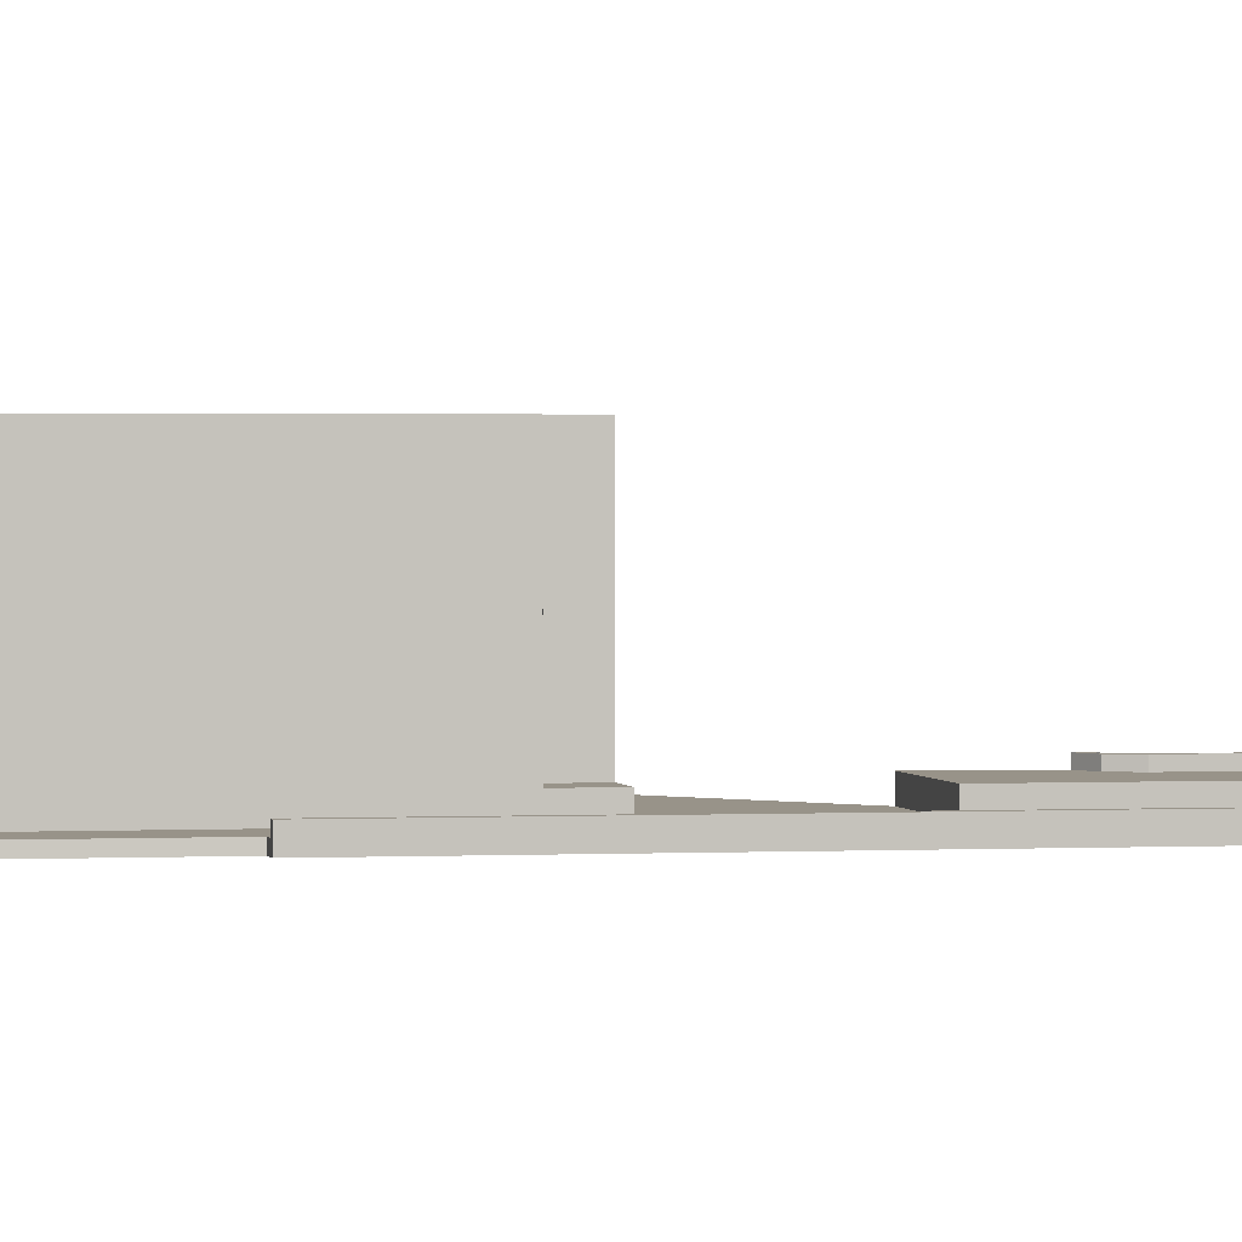
<metadata>
{"format":"obj","ext":"obj","renderer":"f3d","projection":"perspective","resolution":1024,"background":"white","views":[{"elev":1.6,"azim":-101.7,"up":"+Y"}]}
</metadata>
<code>
v -7 4.4 -1
v -7 0 -1
v -1 0 -1
v -1 4.4 -1
v -8 0 -8
v -8 4.4 -8
v -8 4.4 -2
v -8 0 -2
v -1 4.4 -1
v -7 4.4 -1
v -7 4.4 -2
v -7 4.4 -2
v -8 4.4 -2
v -8 4.4 -8
v -7 4.4 -8
v -7 4.4 -2
v -7 4.4 -8
v -1 4.4 -9
v -1 4.4 -1
v -1 4.4 -9
v -7 4.4 -8
v -7 4.4 -9
v -8 0.4 19
v -6 0.4 18.5
v -6.5 0.4 19
v -6 0.4 18.5
v -6.146 0.4 18.85
v -6.5 0.4 19
v -8 0.4 19
v -8 0.4 3
v -6 0.4 5.5
v -6 0.4 18.5
v -6 0.4 5.5
v -8 0.4 3
v -6 0.4 5
v -6 0.4 5
v -5.854 0.4 5.146
v -6 0.4 5.5
v -6 0.4 5
v -5.5 0.4 5
v -5.854 0.4 5.146
v -6 0.4 5
v -8 0.4 3
v -5.5 0.4 3
v -5.5 0.4 5
v -9.5 0 19
v -9.854 0 18.85
v -10 0 18.5
v -10 0 18.5
v -8 0 19
v -9.5 0 19
v -10 0 -5
v -8 0 3
v -8 0 19
v -10 0 18.5
v -8 0 3
v -8 0 -1
v -1 0 -1
v -5.5 0 3
v -9.615 0 -5
v -8 0 -1
v -8 0 3
v -10 0 -5
v -9.615 0 -5
v -9.615 0 -10.17
v -8 0 -9
v -8 0 -1
v -8 0.4 -1
v -7 0.4 -1
v -7 0 -1
v -8 0 -1
v -8 0.4 -1
v -8 0.4 -2
v -7 0.4 -2
v -7 0.4 -1
v -8 0.4 -1
v -8 0 -1
v -8 0 -2
v -8 0.4 -2
v -8 0.4 -9
v -8 0.4 -8
v -8 0 -8
v -8 0 -9
v -8 0.4 -9
v -7 0.4 -9
v -7 0.4 -8
v -8 0.4 -8
v -8 0.4 -9
v -8 0 -9
v -7 0 -9
v -7 0.4 -9
v -7 0 -10
v -7 0 -9
v -8 0 -9
v -9.615 0 -10.17
v -7 0 -10
v -7 1 -9
v -6 1 -9
v -6 0 -10
v -7 0 -9
v -7 1 -9
v -7 0 -10
v -6 0 -10
v -6 1 -9
v -6 0 -9
v -7 0 -10
v -9.615 0 -10.17
v -9.226 0 -13.12
v -8.086 0 -15.87
v -7 0 -10
v -8.086 0 -15.87
v -6.273 0 -18.24
v -5.26 0 -19.01
v -7 0 -10
v -5.26 0 -19.01
v -4.081 0 -19.5
v -6 0 -10
v -6 0 -10
v -4.081 0 -19.5
v -2.815 0 -19.67
v -0.5 0 -18.8
v -6 0 -10
v -0.5 0 -18.8
v -1 0 -9
v -6 0 -9
v -0.5 0 -19.67
v -0.5 0 -18.8
v -2.815 0 -19.67
v -5.854 0.4 5.146
v -6 0.4 5.5
v -6 0.8 5.5
v -5.854 0.8 5.146
v -5.5 0.4 5
v -5.854 0.4 5.146
v -5.854 0.8 5.146
v -5.5 0.8 5
v -6 0.4 18.5
v -6 0.8 18.5
v -6 0.8 5.5
v -6 0.4 5.5
v -6.146 0.4 18.85
v -6 0.4 18.5
v -6 0.8 18.5
v -6.146 0.8 18.85
v -6.5 0.4 19
v -6.146 0.4 18.85
v -6.146 0.8 18.85
v -6.5 0.8 19
v -8 0.4 19
v -6.5 0.4 19
v -6.5 0.8 19
v -8.25 0.8 19
v -9.5 0.4 19
v -8 0.4 19
v -8.25 0.8 19
v -8 0.4 19
v -9.5 0.4 19
v -9.5 0 19
v -8 0 19
v -8 0.4 19
v -8 0 19
v -8 0 3
v -8 0.4 3
v -5.5 0 3
v -5.5 0.4 3
v -8 0.4 3
v -8 0 3
v -9.854 0 18.85
v -9.5 0 19
v -9.5 0.4 19
v -9.854 0.4 18.85
v -10 0 18.5
v -9.854 0 18.85
v -9.854 0.4 18.85
v -10 0.4 18.5
v -10 0.4 -5
v -10 0.4 18.5
v -10 0 18.5
v -10 0 -5
v -10 0 -5
v -10 0.4 -5
v -9.8 0.4 -5
v -9.8 0.2 -5
v -10 0 -5
v -9.8 0.2 -5
v -9.6 0.2 -5
v -9.615 0 -5
v -7.2 0.6 -1.8
v -8.2 0.6 -1.8
v -8.2 4.6 -1.8
v -7.2 4.6 -1.8
v -7.2 0.6 -1.8
v -7.2 4.6 -1.8
v -7.2 4.6 -0.8
v -7.2 0.6 -0.8
v -7.2 4.6 -8.2
v -7.2 0.6 -8.2
v -7.2 0.6 -9.2
v -7.2 4.6 -9.2
v -8.2 0.6 -8.2
v -7.2 0.6 -8.2
v -7.2 4.6 -8.2
v -8.2 4.6 -8.2
v -0.8 4.6 -9.2
v -5.8 1.2 -9.2
v -7.2 1.2 -9.2
v -7.2 4.6 -9.2
v -0.8 0.2 -9.2
v -5.8 0.2 -9.2
v -5.8 1.2 -9.2
v -0.8 4.6 -9.2
v -7.2 0.2 -10.2
v -7.2 1.2 -9.2
v -5.8 1.2 -9.2
v -5.8 0.2 -10.2
v -7.2 0.2 -9.2
v -7.2 1.2 -9.2
v -7.2 0.2 -10.2
v -5.8 0.2 -10.2
v -5.8 1.2 -9.2
v -5.8 0.2 -9.2
v -7 0.4 -2
v -8 0.4 -2
v -8 4.4 -2
v -7 4.4 -2
v -7 0.4 -2
v -7 4.4 -2
v -7 4.4 -1
v -7 0.4 -1
v -7 4.4 -8
v -7 0.4 -8
v -7 0.4 -9
v -7 4.4 -9
v -8 0.4 -8
v -7 0.4 -8
v -7 4.4 -8
v -8 4.4 -8
v -7 4.4 -9
v -7 1 -9
v -6 1 -9
v -1 4.4 -9
v -1 0 -9
v -1 4.4 -9
v -6 1 -9
v -6 0 -9
v -5.995 0.6 5.005
v -6.2 0.6 5.5
v -6.2 0.8 5.5
v -5.995 0.8 5.005
v -5.5 0.6 4.8
v -5.995 0.6 5.005
v -5.995 0.8 5.005
v -5.5 0.8 4.8
v -6.2 0.8 18.5
v -6.2 0.6 18.5
v -6.2 0.6 5.5
v -6.2 0.8 5.5
v -6.288 0.6 18.71
v -6.2 0.6 18.5
v -6.2 0.8 18.5
v -6.288 0.8 18.71
v -6.5 0.6 18.8
v -6.288 0.6 18.71
v -6.288 0.8 18.71
v -6.5 0.8 18.8
v -8.25 0.8 18.8
v -6.5 0.8 18.8
v -6.5 0.6 18.8
v -8.2 0.6 18.8
v -8.25 0.8 18.8
v -8.2 0.6 18.8
v -9.5 0.4 18.8
v -9.5 0.4 18.8
v -8.2 0.6 18.8
v -8.2 0.2 18.8
v -9.5 0.2 18.8
v -8.2 0.6 18.8
v -8.2 0.2 18.8
v -8.2 0.2 2.8
v -8.2 0.6 2.8
v -8.2 0.2 2.8
v -8.2 0.6 2.8
v -5.3 0.6 2.8
v -5.3 0.2 2.8
v -9.712 0.2 18.71
v -9.5 0.2 18.8
v -9.5 0.4 18.8
v -9.712 0.4 18.71
v -9.8 0.2 18.5
v -9.712 0.2 18.71
v -9.712 0.4 18.71
v -9.8 0.4 18.5
v -9.8 0.2 18.5
v -9.8 0.4 18.5
v -9.8 0.4 -5
v -9.8 0.2 -5
v -9.6 0.2 -10.06
v -9.615 0 -10.17
v -9.615 0 -5
v -9.6 0.2 -5
v -9.211 0.2 -13.02
v -9.226 0 -13.12
v -9.615 0 -10.17
v -9.6 0.2 -10.06
v -8.071 0.2 -15.77
v -8.086 0 -15.87
v -9.226 0 -13.12
v -9.211 0.2 -13.02
v -6.258 0.2 -18.13
v -6.273 0 -18.24
v -8.086 0 -15.87
v -8.071 0.2 -15.77
v -5.245 0.2 -18.91
v -5.26 0 -19.01
v -6.273 0 -18.24
v -6.258 0.2 -18.13
v -4.066 0.2 -19.4
v -4.081 0 -19.5
v -5.26 0 -19.01
v -5.245 0.2 -18.91
v -2.8 0.2 -19.56
v -2.815 0 -19.67
v -4.081 0 -19.5
v -4.066 0.2 -19.4
v -0.5 0 -19.67
v -2.815 0 -19.67
v -2.8 0.2 -19.56
v -0.7 0.2 -19.56
v -0.5 0 -19.67
v -0.7 0.2 -19.56
v -0.7 0.4 -19.46
v -0.5 0.4 -19.46
v -0.5 0.4 -18.8
v -0.5 0 -18.8
v -0.5 0 -19.67
v -0.5 0.4 -19.46
v -0.7 0.2 -18.6
v -0.7 0.4 -18.6
v -0.7 0.4 -19.46
v -0.7 0.2 -19.56
v -6.1 0.8 5.5
v -6.095 0.8 5.422
v -5.996 0.8 5.435
v -6 0.8 5.5
v -6.095 0.8 5.422
v -6.08 0.8 5.345
v -5.983 0.8 5.371
v -5.996 0.8 5.435
v -6.08 0.8 5.345
v -6.054 0.8 5.27
v -5.962 0.8 5.309
v -5.983 0.8 5.371
v -6.054 0.8 5.27
v -6.02 0.8 5.2
v -5.933 0.8 5.25
v -5.962 0.8 5.309
v -6.02 0.8 5.2
v -5.976 0.8 5.135
v -5.897 0.8 5.196
v -5.933 0.8 5.25
v -5.976 0.8 5.135
v -5.924 0.8 5.076
v -5.854 0.8 5.146
v -5.897 0.8 5.196
v -5.924 0.8 5.076
v -5.865 0.8 5.024
v -5.804 0.8 5.103
v -5.854 0.8 5.146
v -5.865 0.8 5.024
v -5.8 0.8 4.98
v -5.75 0.8 5.067
v -5.804 0.8 5.103
v -5.8 0.8 4.98
v -5.73 0.8 4.946
v -5.691 0.8 5.038
v -5.75 0.8 5.067
v -5.73 0.8 4.946
v -5.655 0.8 4.92
v -5.629 0.8 5.017
v -5.691 0.8 5.038
v -5.655 0.8 4.92
v -5.578 0.8 4.905
v -5.565 0.8 5.004
v -5.629 0.8 5.017
v -5.578 0.8 4.905
v -5.5 0.8 4.9
v -5.5 0.8 5
v -5.565 0.8 5.004
v -6.2 0.8 5.5
v -6.194 0.8 5.409
v -6.095 0.8 5.422
v -6.1 0.8 5.5
v -6.194 0.8 5.409
v -6.176 0.8 5.319
v -6.08 0.8 5.345
v -6.095 0.8 5.422
v -6.176 0.8 5.319
v -6.147 0.8 5.232
v -6.054 0.8 5.27
v -6.08 0.8 5.345
v -6.147 0.8 5.232
v -6.106 0.8 5.15
v -6.02 0.8 5.2
v -6.054 0.8 5.27
v -6.106 0.8 5.15
v -6.055 0.8 5.074
v -5.976 0.8 5.135
v -6.02 0.8 5.2
v -6.055 0.8 5.074
v -5.995 0.8 5.005
v -5.924 0.8 5.076
v -5.976 0.8 5.135
v -5.995 0.8 5.005
v -5.926 0.8 4.945
v -5.865 0.8 5.024
v -5.924 0.8 5.076
v -5.926 0.8 4.945
v -5.85 0.8 4.894
v -5.8 0.8 4.98
v -5.865 0.8 5.024
v -5.85 0.8 4.894
v -5.768 0.8 4.853
v -5.73 0.8 4.946
v -5.8 0.8 4.98
v -5.768 0.8 4.853
v -5.681 0.8 4.824
v -5.655 0.8 4.92
v -5.73 0.8 4.946
v -5.681 0.8 4.824
v -5.591 0.8 4.806
v -5.578 0.8 4.905
v -5.655 0.8 4.92
v -5.591 0.8 4.806
v -5.5 0.8 4.8
v -5.5 0.8 4.9
v -5.578 0.8 4.905
v -6 0.8 5.5
v -6.1 0.8 5.5
v -6.125 0.8 18.5
v -6 0.8 18.5
v -6.1 0.8 5.5
v -6.2 0.8 5.5
v -6.2 0.8 18.5
v -6.125 0.8 18.5
v -6 0.8 18.5
v -6.146 0.8 18.85
v -6.235 0.8 18.77
v -6.125 0.8 18.5
v -6.146 0.8 18.85
v -6.5 0.8 19
v -6.5 0.8 18.88
v -6.235 0.8 18.77
v -6.125 0.8 18.5
v -6.128 0.8 18.55
v -6.203 0.8 18.54
v -6.2 0.8 18.5
v -6.128 0.8 18.55
v -6.138 0.8 18.6
v -6.21 0.8 18.58
v -6.203 0.8 18.54
v -6.138 0.8 18.6
v -6.154 0.8 18.64
v -6.223 0.8 18.61
v -6.21 0.8 18.58
v -6.154 0.8 18.64
v -6.175 0.8 18.69
v -6.24 0.8 18.65
v -6.223 0.8 18.61
v -6.175 0.8 18.69
v -6.202 0.8 18.73
v -6.262 0.8 18.68
v -6.24 0.8 18.65
v -6.202 0.8 18.73
v -6.235 0.8 18.77
v -6.288 0.8 18.71
v -6.262 0.8 18.68
v -6.235 0.8 18.77
v -6.272 0.8 18.8
v -6.317 0.8 18.74
v -6.288 0.8 18.71
v -6.272 0.8 18.8
v -6.312 0.8 18.82
v -6.35 0.8 18.76
v -6.317 0.8 18.74
v -6.312 0.8 18.82
v -6.356 0.8 18.85
v -6.385 0.8 18.78
v -6.35 0.8 18.76
v -6.356 0.8 18.85
v -6.403 0.8 18.86
v -6.422 0.8 18.79
v -6.385 0.8 18.78
v -6.403 0.8 18.86
v -6.451 0.8 18.87
v -6.461 0.8 18.8
v -6.422 0.8 18.79
v -6.451 0.8 18.87
v -6.5 0.8 18.88
v -6.5 0.8 18.8
v -6.461 0.8 18.8
v -8.25 0.8 18.88
v -6.5 0.8 18.88
v -6.5 0.8 19
v -8.25 0.8 19
v -6.5 0.8 18.88
v -8.25 0.8 18.88
v -8.25 0.8 18.8
v -6.5 0.8 18.8
v -8.25 0.8 19
v -8.25 0.8 18.88
v -9.5 0.4 18.88
v -9.5 0.4 19
v -9.5 0.4 18.8
v -9.5 0.4 18.88
v -8.25 0.8 18.88
v -8.25 0.8 18.8
v -9.5 0.4 19
v -9.854 0.4 18.85
v -9.765 0.4 18.77
v -9.5 0.4 18.88
v -9.854 0.4 18.85
v -10 0.4 18.5
v -9.875 0.4 18.5
v -9.765 0.4 18.77
v -9.5 0.4 18.88
v -9.549 0.4 18.87
v -9.539 0.4 18.8
v -9.5 0.4 18.8
v -9.549 0.4 18.87
v -9.597 0.4 18.86
v -9.578 0.4 18.79
v -9.539 0.4 18.8
v -9.597 0.4 18.86
v -9.644 0.4 18.85
v -9.615 0.4 18.78
v -9.578 0.4 18.79
v -9.644 0.4 18.85
v -9.688 0.4 18.82
v -9.65 0.4 18.76
v -9.615 0.4 18.78
v -9.688 0.4 18.82
v -9.728 0.4 18.8
v -9.683 0.4 18.74
v -9.65 0.4 18.76
v -9.728 0.4 18.8
v -9.765 0.4 18.77
v -9.712 0.4 18.71
v -9.683 0.4 18.74
v -9.765 0.4 18.77
v -9.798 0.4 18.73
v -9.738 0.4 18.68
v -9.712 0.4 18.71
v -9.798 0.4 18.73
v -9.825 0.4 18.69
v -9.76 0.4 18.65
v -9.738 0.4 18.68
v -9.825 0.4 18.69
v -9.846 0.4 18.64
v -9.777 0.4 18.61
v -9.76 0.4 18.65
v -9.846 0.4 18.64
v -9.862 0.4 18.6
v -9.79 0.4 18.58
v -9.777 0.4 18.61
v -9.862 0.4 18.6
v -9.872 0.4 18.55
v -9.797 0.4 18.54
v -9.79 0.4 18.58
v -9.872 0.4 18.55
v -9.875 0.4 18.5
v -9.8 0.4 18.5
v -9.797 0.4 18.54
v -10 0.4 18.5
v -9.875 0.4 18.5
v -9.8 0.4 -5
v -10 0.4 -5
v -9.875 0.4 18.5
v -9.8 0.4 18.5
v -9.8 0.4 -5
v -7.2 0.2 -0.8
v -7.2 4.6 -0.8
v -0.8 4.6 -0.8
v -0.8 0.2 -0.8
v -8.2 4.6 -8.2
v -8.2 0.2 -8.2
v -8.2 0.2 -1.8
v -8.2 4.6 -1.8
v -0.8 4.6 -0.8
v -7.2 4.6 -1.8
v -7.2 4.6 -0.8
v -7.2 4.6 -1.8
v -7.2 4.6 -8.2
v -8.2 4.6 -8.2
v -8.2 4.6 -1.8
v -0.8 4.6 -0.8
v -0.8 4.6 -9.2
v -7.2 4.6 -8.2
v -7.2 4.6 -1.8
v -0.8 4.6 -9.2
v -7.2 4.6 -9.2
v -7.2 4.6 -8.2
v -8.2 0.6 -0.8
v -7.2 0.6 -0.8
v -7.2 0.2 -0.8
v -8.2 0.2 -0.8
v -8.2 0.6 -0.8
v -8.2 0.6 -1.8
v -7.2 0.6 -1.8
v -7.2 0.6 -0.8
v -8.2 0.6 -0.8
v -8.2 0.2 -0.8
v -8.2 0.2 -1.8
v -8.2 0.6 -1.8
v -8.2 0.6 -9.2
v -8.2 0.6 -8.2
v -8.2 0.2 -8.2
v -8.2 0.2 -9.2
v -8.2 0.6 -9.2
v -7.2 0.6 -9.2
v -7.2 0.6 -8.2
v -8.2 0.6 -8.2
v -8.2 0.6 -9.2
v -8.2 0.2 -9.2
v -7.2 0.2 -9.2
v -7.2 0.6 -9.2
v -0.5 0.4 -18.8
v -0.5 0.4 -19.46
v -0.7 0.4 -19.46
v -0.7 0.4 -18.6
v -9.5 0.2 18.5
v -9.5 0.2 18.8
v -9.712 0.2 18.71
v -9.5 0.2 18.5
v -9.712 0.2 18.71
v -9.8 0.2 18.5
v -8.2 0.2 2.8
v -9.5 0.2 18.5
v -9.5 0.2 18.8
v -8.2 0.2 18.8
v -9.8 0.2 -5
v -9.8 0.2 18.5
v -9.5 0.2 18.5
v -8.2 0.2 2.8
v -0.8 0.2 -0.8
v -8.2 0.2 -0.8
v -8.2 0.2 2.8
v -5.3 0.2 2.8
v -9.6 0.2 -5
v -9.8 0.2 -5
v -8.2 0.2 2.8
v -8.2 0.2 -0.8
v -9.6 0.2 -10.06
v -9.6 0.2 -5
v -8.2 0.2 -0.8
v -8.2 0.2 -9.2
v -9.6 0.2 -10.06
v -8.2 0.2 -9.2
v -7.2 0.2 -9.2
v -9.6 0.2 -10.06
v -7.2 0.2 -9.2
v -7.2 0.2 -10.2
v -9.211 0.2 -13.02
v -9.211 0.2 -13.02
v -7.2 0.2 -10.2
v -5.8 0.2 -10.2
v -6.5 0.6 18.5
v -6.2 0.6 18.5
v -6.288 0.6 18.71
v -6.5 0.6 18.5
v -6.288 0.6 18.71
v -6.5 0.6 18.8
v -6.5 0.6 18.8
v -6.5 0.6 18.5
v -8.2 0.6 18.8
v -6.5 0.6 18.5
v -6.2 0.6 18.5
v -6.2 0.6 5.5
v -6.5 0.6 18.5
v -6.2 0.6 5.5
v -8.2 0.6 2.8
v -8.2 0.6 18.8
v -6.2 0.6 4.8
v -5.995 0.6 5.005
v -6.2 0.6 5.5
v -6.2 0.6 4.8
v -5.5 0.6 4.8
v -5.995 0.6 5.005
v -6.2 0.6 5.5
v -6.2 0.6 4.8
v -8.2 0.6 2.8
v -5.5 0.6 4.8
v -5.3 0.6 2.8
v -8.2 0.6 2.8
v -6.2 0.6 4.8
v -5.8 0.2 -9.2
v -0.8 0.2 -9.2
v -5.8 0.2 -10.2
v -5.8 0.2 -10.2
v -0.8 0.2 -9.2
v -9.211 0.2 -13.02
v -6.258 0.2 -18.13
v -8.071 0.2 -15.77
v -9.211 0.2 -13.02
v -0.8 0.2 -9.2
v -4.066 0.2 -19.4
v -5.245 0.2 -18.91
v -6.258 0.2 -18.13
v -0.8 0.2 -9.2
v -0.7 0.2 -18.6
v -2.8 0.2 -19.56
v -4.066 0.2 -19.4
v -0.8 0.2 -9.2
v -2.8 0.2 -19.56
v -0.7 0.2 -18.6
v -0.7 0.2 -19.56
g mesh6881225
f 1 3 2
f 3 1 4
g mesh6881227
f 5 6 7
f 7 8 5
f 9 10 11
f 12 13 14
f 14 15 12
f 16 17 18
f 18 19 16
f 20 21 22
f 23 24 25
g mesh6881229
f 26 27 28
f 29 30 31
f 31 32 29
f 33 34 35
g mesh6881231
f 36 37 38
f 39 40 41
f 42 43 44
f 44 45 42
g mesh6881233
f 46 47 48
f 49 50 51
f 52 53 54
f 54 55 52
f 56 57 58
f 58 59 56
f 60 61 62
f 62 63 60
f 64 65 66
f 66 67 64
g mesh6881235
f 68 69 70
f 70 71 68
f 72 73 74
f 74 75 72
f 76 77 78
f 78 79 76
g mesh6881237
f 80 81 82
f 82 83 80
f 84 85 86
f 86 87 84
f 88 89 90
f 90 91 88
f 92 93 94
f 94 95 92
g mesh6881239
f 96 98 97
f 98 96 99
f 100 102 101
f 103 105 104
f 106 107 108
f 108 109 106
f 110 111 112
f 112 113 110
f 114 115 116
f 116 117 114
f 118 119 120
f 120 121 118
f 122 123 124
f 124 125 122
f 126 127 128
g mesh6881243
f 129 131 130
f 131 129 132
f 133 135 134
f 135 133 136
g mesh6881247
f 137 139 138
f 139 137 140
g mesh6881251
f 141 142 143
f 143 144 141
f 145 146 147
f 147 148 145
f 149 150 151
f 151 152 149
f 153 154 155
g mesh6881255
f 156 157 158
f 158 159 156
g mesh6881257
f 160 161 162
f 162 163 160
g mesh6881259
f 164 165 166
f 166 167 164
g mesh6881263
f 168 169 170
f 170 171 168
f 172 173 174
f 174 175 172
g mesh6881267
f 176 178 177
f 178 176 179
f 180 181 182
f 182 183 180
f 184 185 186
f 186 187 184
g mesh6881269
f 188 190 189
f 190 188 191
f 192 194 193
f 194 192 195
g mesh6881271
f 196 198 197
f 198 196 199
g mesh6881272
f 200 202 201
f 202 200 203
f 204 205 206
f 206 207 204
f 208 209 210
f 210 211 208
g mesh6881274
f 212 213 214
f 214 215 212
f 216 217 218
f 219 220 221
g mesh6881276
f 222 223 224
f 224 225 222
f 226 227 228
f 228 229 226
g mesh6881278
f 230 231 232
f 232 233 230
g mesh6881279
f 234 235 236
f 236 237 234
f 238 239 240
f 240 241 238
f 242 243 244
f 244 245 242
g mesh6881283
f 246 247 248
f 248 249 246
f 250 251 252
f 252 253 250
g mesh6881287
f 254 256 255
f 256 254 257
g mesh6881291
f 258 260 259
f 260 258 261
f 262 264 263
f 264 262 265
f 266 267 268
f 268 269 266
f 270 271 272
f 273 274 275
f 275 276 273
g mesh6881295
f 277 279 278
f 279 277 280
g mesh6881297
f 281 282 283
f 283 284 281
g mesh6881301
f 285 287 286
f 287 285 288
f 289 291 290
f 291 289 292
g mesh6881305
f 293 295 294
f 295 293 296
f 297 298 299
f 299 300 297
f 301 302 303
f 303 304 301
f 305 306 307
f 307 308 305
f 309 310 311
f 311 312 309
f 313 314 315
f 315 316 313
f 317 318 319
f 319 320 317
f 321 322 323
f 323 324 321
f 325 326 327
f 327 328 325
f 329 330 331
f 331 332 329
f 333 334 335
f 335 336 333
f 337 338 339
f 339 340 337
g mesh6881307
f 341 343 342
f 343 341 344
f 345 347 346
f 347 345 348
f 349 351 350
f 351 349 352
f 353 355 354
f 355 353 356
f 357 359 358
f 359 357 360
f 361 363 362
f 363 361 364
f 365 367 366
f 367 365 368
f 369 371 370
f 371 369 372
f 373 375 374
f 375 373 376
f 377 379 378
f 379 377 380
f 381 383 382
f 383 381 384
f 385 387 386
f 387 385 388
g mesh6881309
f 389 391 390
f 391 389 392
f 393 395 394
f 395 393 396
f 397 399 398
f 399 397 400
f 401 403 402
f 403 401 404
f 405 407 406
f 407 405 408
f 409 411 410
f 411 409 412
f 413 415 414
f 415 413 416
f 417 419 418
f 419 417 420
f 421 423 422
f 423 421 424
f 425 427 426
f 427 425 428
f 429 431 430
f 431 429 432
f 433 435 434
f 435 433 436
f 437 438 439
f 439 440 437
f 441 442 443
f 443 444 441
g mesh6881311
f 445 447 446
f 447 445 448
f 449 451 450
f 451 449 452
g mesh6881313
f 453 455 454
f 455 453 456
f 457 459 458
f 459 457 460
f 461 463 462
f 463 461 464
f 465 467 466
f 467 465 468
f 469 471 470
f 471 469 472
f 473 475 474
f 475 473 476
f 477 479 478
f 479 477 480
f 481 483 482
f 483 481 484
f 485 487 486
f 487 485 488
f 489 491 490
f 491 489 492
f 493 495 494
f 495 493 496
f 497 499 498
f 499 497 500
g mesh6881315
f 501 503 502
f 503 501 504
g mesh6881317
f 505 507 506
f 507 505 508
g mesh6881319
f 509 510 511
f 511 512 509
g mesh6881321
f 513 514 515
f 515 516 513
g mesh6881323
f 517 519 518
f 519 517 520
f 521 523 522
f 523 521 524
g mesh6881325
f 525 527 526
f 527 525 528
f 529 531 530
f 531 529 532
f 533 535 534
f 535 533 536
f 537 539 538
f 539 537 540
f 541 543 542
f 543 541 544
f 545 547 546
f 547 545 548
f 549 551 550
f 551 549 552
f 553 555 554
f 555 553 556
f 557 559 558
f 559 557 560
f 561 563 562
f 563 561 564
f 565 567 566
f 567 565 568
f 569 571 570
f 571 569 572
f 573 574 575
f 575 576 573
f 577 578 579
g mesh6881327
f 580 582 581
f 582 580 583
g mesh6881329
f 584 585 586
f 586 587 584
f 588 589 590
f 591 592 593
f 593 594 591
f 595 596 597
f 597 598 595
f 599 600 601
g mesh6881331
f 602 604 603
f 604 602 605
f 606 608 607
f 608 606 609
f 610 612 611
f 612 610 613
g mesh6881333
f 614 616 615
f 616 614 617
f 618 620 619
f 620 618 621
f 622 624 623
f 624 622 625
f 626 627 628
f 628 629 626
g mesh6881335
f 630 632 631
f 633 635 634
f 636 637 638
f 638 639 636
f 640 641 642
f 642 643 640
f 644 645 646
f 646 647 644
f 648 649 650
f 650 651 648
f 652 653 654
f 654 655 652
f 656 657 658
f 659 660 661
f 661 662 659
f 663 664 665
g mesh6881337
f 666 668 667
f 669 671 670
f 672 673 674
f 675 676 677
f 678 679 680
f 680 681 678
g mesh6881339
f 682 684 683
f 685 687 686
f 688 689 690
f 691 692 693
f 693 694 691
f 695 696 697
f 698 699 700
f 701 702 703
f 703 704 701
f 705 706 707
f 707 708 705
f 709 710 711
f 711 712 709
f 713 714 715

</code>
